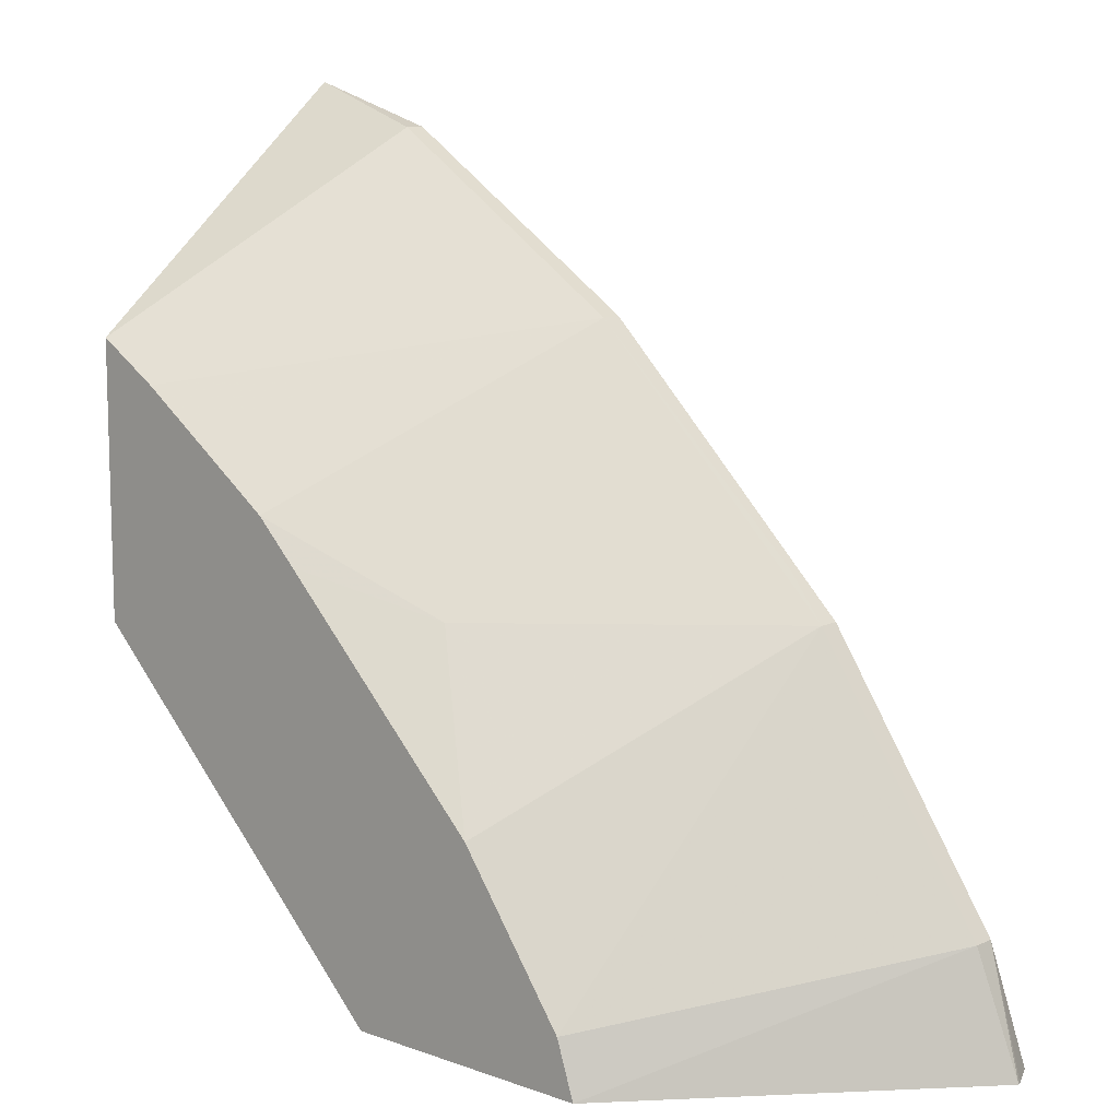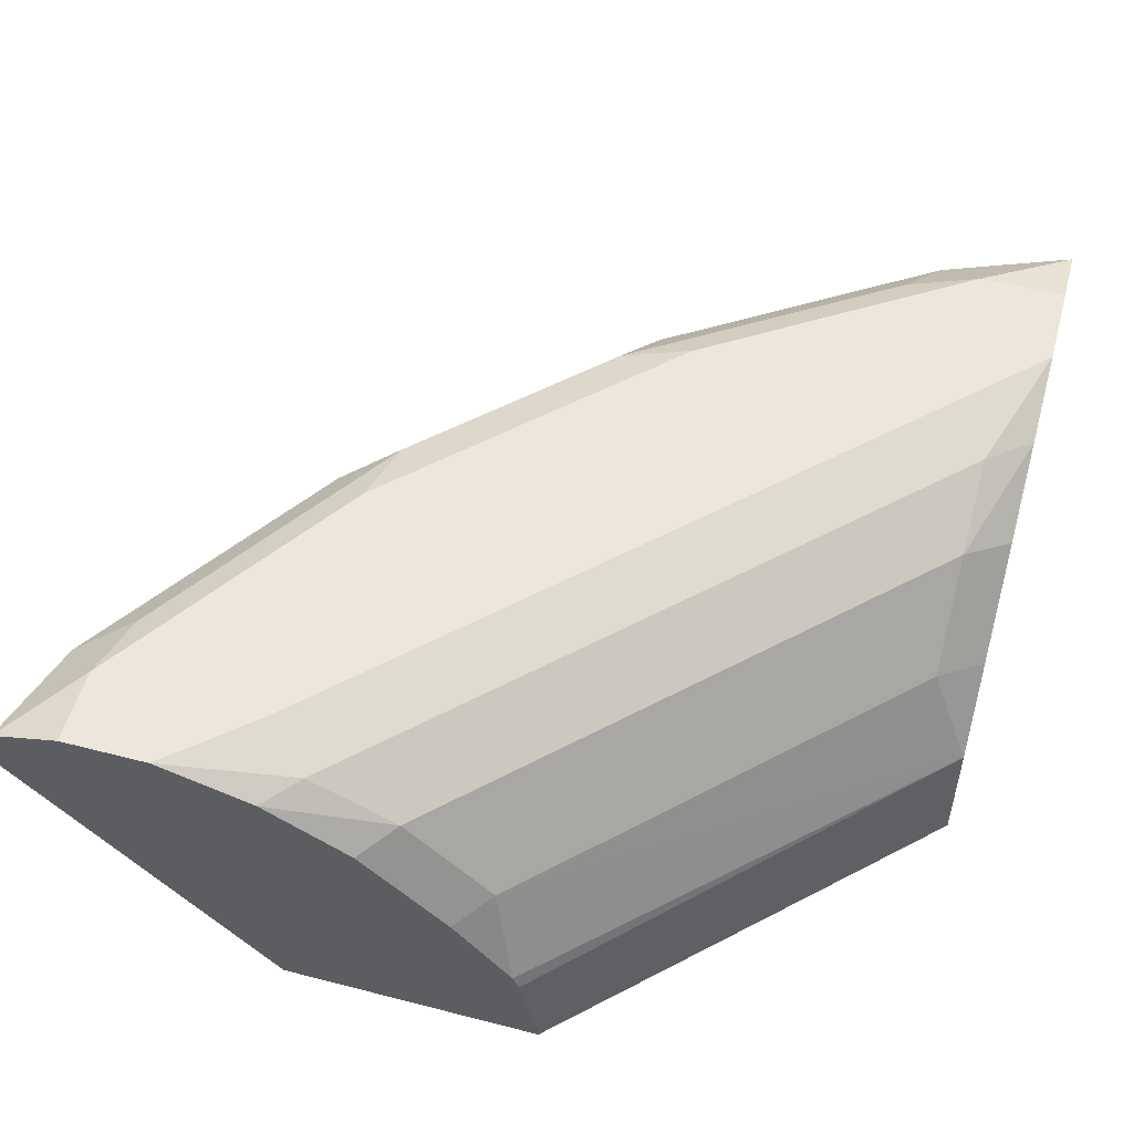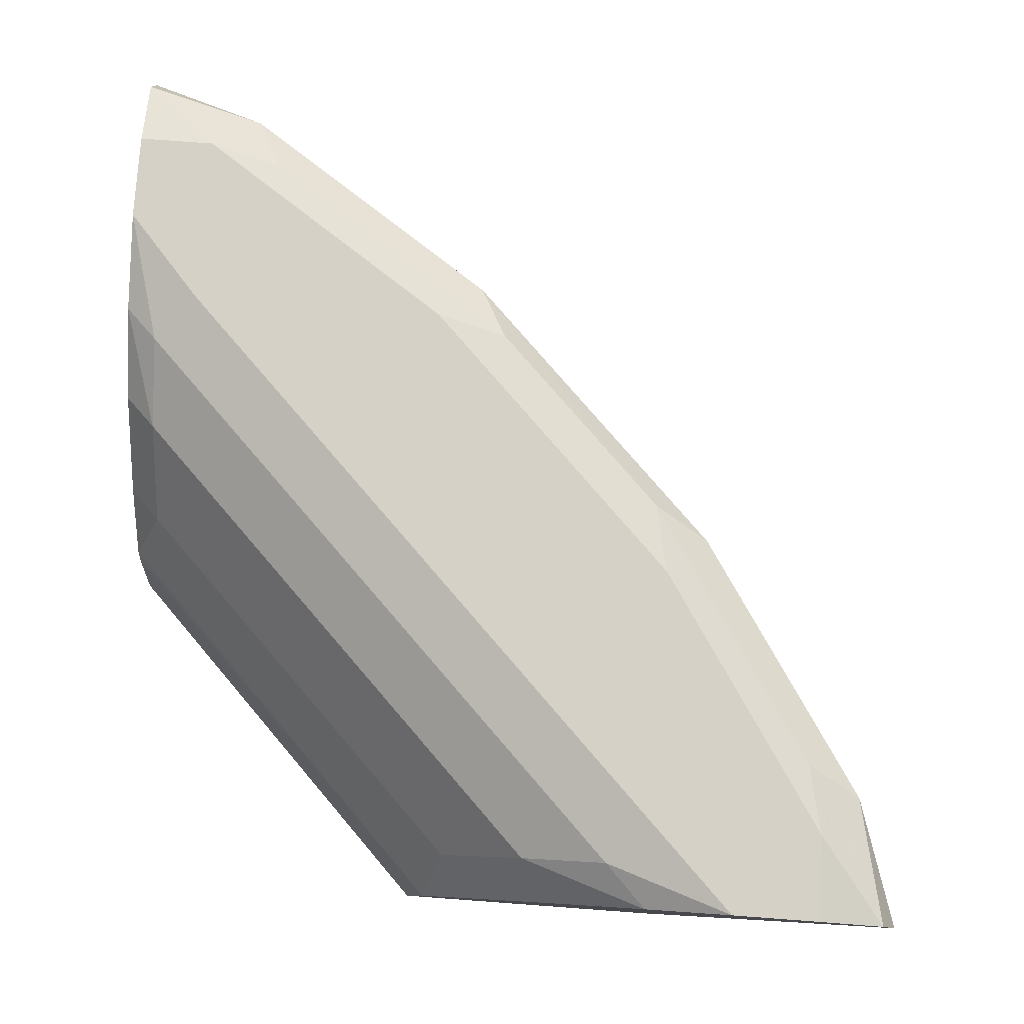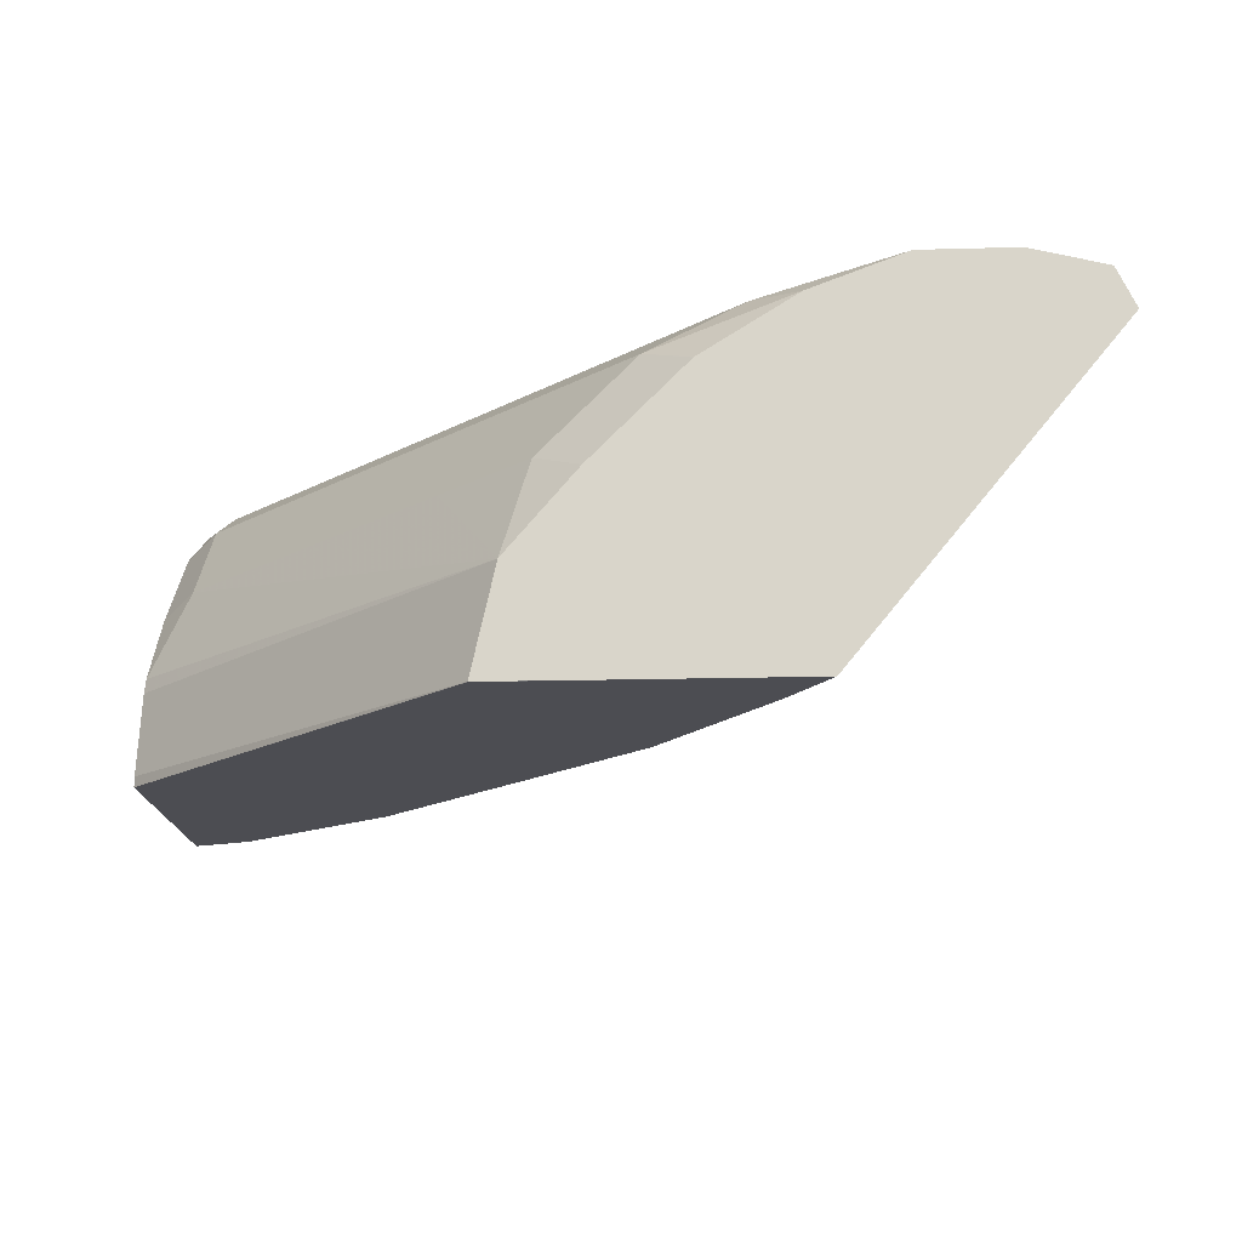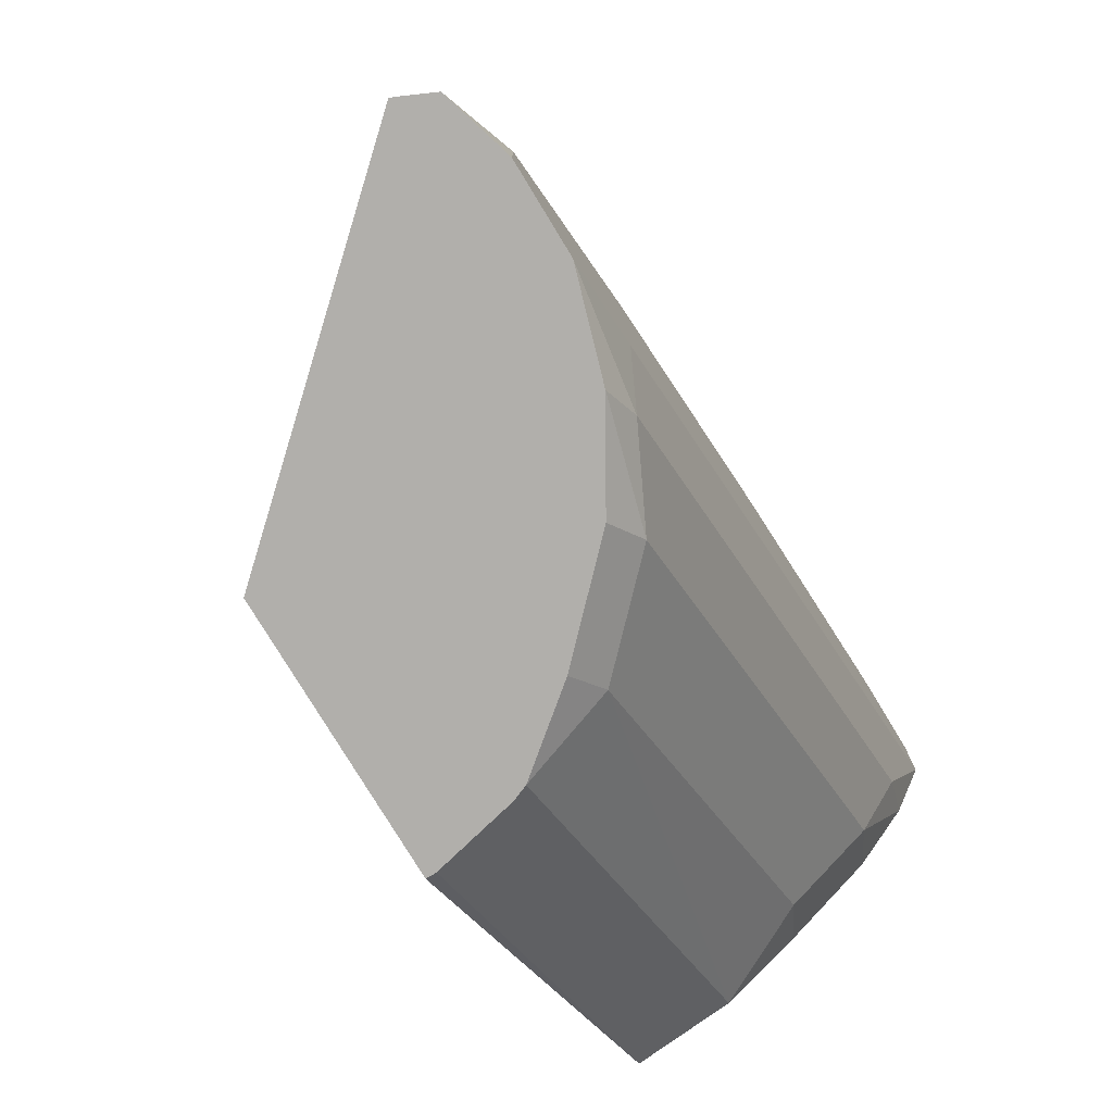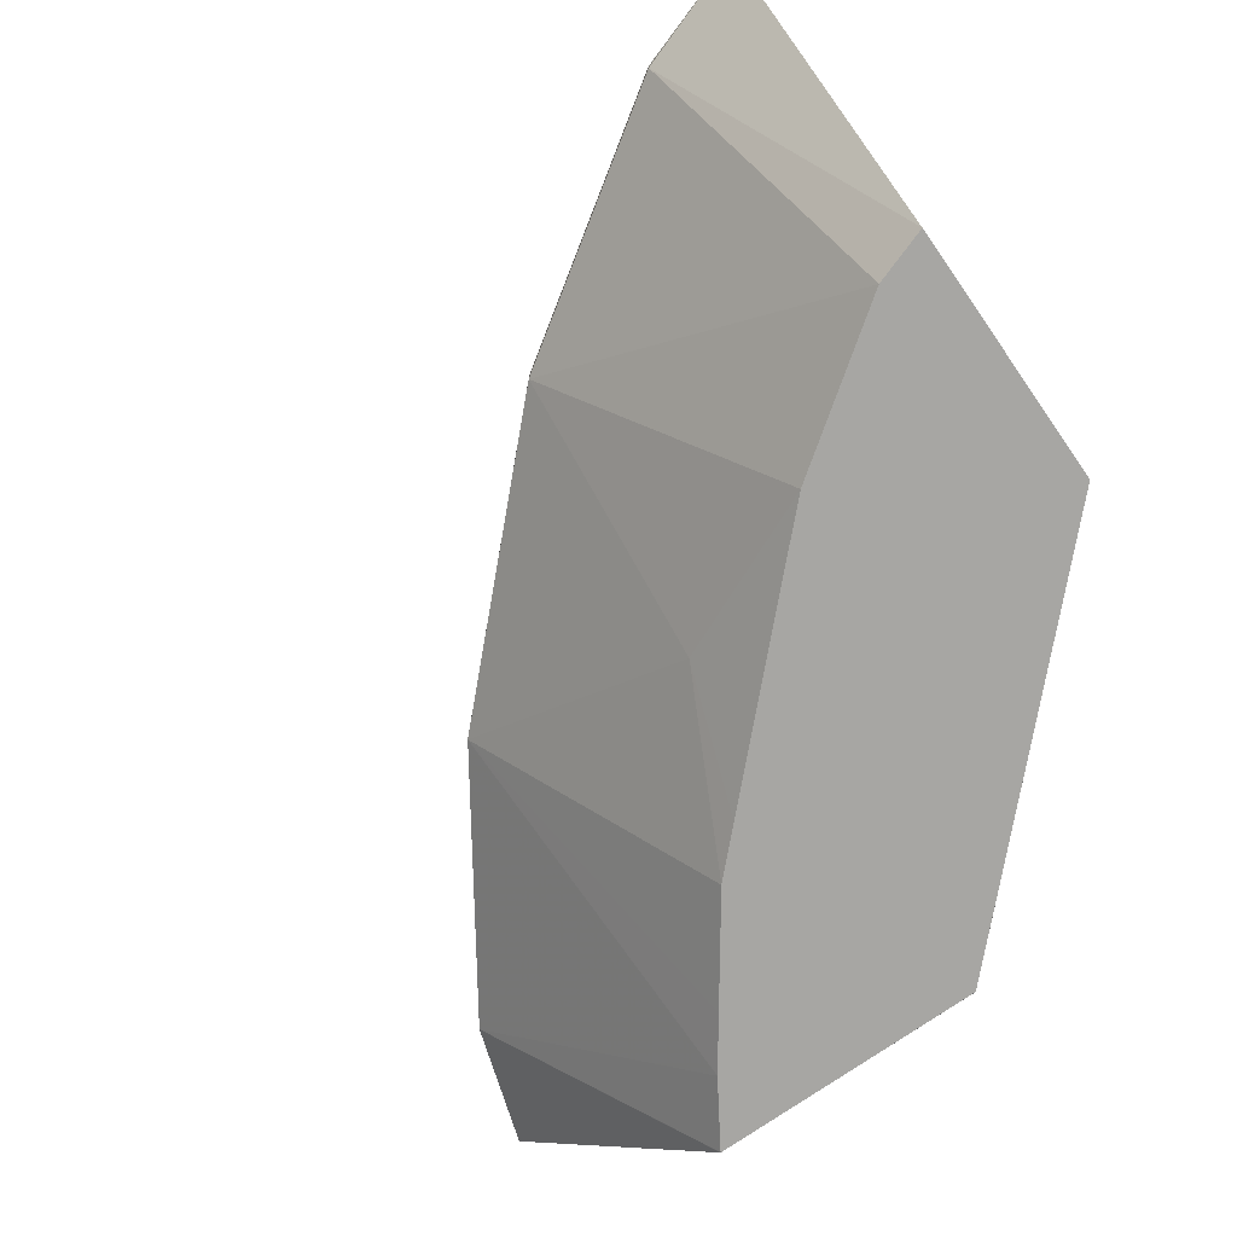
<metadata>
{"format":"obj","ext":"obj","renderer":"f3d","projection":"perspective","resolution":1024,"background":"white","views":[{"elev":10.5,"azim":42.0,"up":"+Z"},{"elev":53.4,"azim":-164.6,"up":"+Y"},{"elev":79.0,"azim":-85.8,"up":"+Y"},{"elev":-16.4,"azim":-86.7,"up":"+Y"},{"elev":-78.3,"azim":121.3,"up":"+Z"},{"elev":-74.2,"azim":125.0,"up":"+Y"}]}
</metadata>
<code>
v 0.4057 0.5954 0.2856
v 0.4057 0.599 0.2856
v 0.5003 0.5954 0.2856
v 0.282 0.5954 0.4075
v 0.282 0.5955 0.4075
v 0.4122 0.6283 0.2856
v 0.282 0.5955 0.4075
v 0.5943 0.7011 0.2856
v 0.5798 0.6973 0.3291
v 0.4936 0.5954 0.3056
v 0.282 0.5954 0.4449
v 0.4144 0.6338 0.2856
v 0.282 0.6308 0.4153
v 0.5937 0.7028 0.2856
v 0.5798 0.7052 0.3291
v 0.585 0.6999 0.3134
v 0.5171 0.6973 0.4231
v 0.4805 0.5954 0.3239
v 0.282 0.5954 0.5085
v 0.4231 0.666 0.2977
v 0.4353 0.6599 0.2856
v 0.282 0.658 0.4387
v 0.2977 0.666 0.4231
v 0.3291 0.666 0.3918
v 0.5885 0.7139 0.2856
v 0.585 0.7104 0.303
v 0.5589 0.7156 0.3395
v 0.5171 0.7052 0.4231
v 0.5014 0.7012 0.4388
v 0.4231 0.6973 0.5171
v 0.4231 0.619 0.4231
v 0.4544 0.5954 0.3604
v 0.282 0.7012 0.5956
v 0.2821 0.5954 0.5084
v 0.3291 0.6973 0.5798
v 0.4544 0.6973 0.2977
v 0.4666 0.6912 0.2856
v 0.282 0.6894 0.4701
v 0.2977 0.6973 0.4544
v 0.5641 0.7208 0.2856
v 0.5641 0.7208 0.3134
v 0.4962 0.7156 0.4336
v 0.4336 0.7156 0.4962
v 0.4231 0.7052 0.5171
v 0.3056 0.5954 0.4936
v 0.3239 0.5954 0.4805
v 0.3604 0.5954 0.4544
v 0.4075 0.5954 0.4074
v 0.376 0.5954 0.4389
v 0.303 0.7104 0.585
v 0.282 0.7146 0.5892
v 0.3291 0.7052 0.5798
v 0.4858 0.713 0.2977
v 0.4979 0.71 0.2856
v 0.282 0.6896 0.4702
v 0.282 0.709 0.5014
v 0.282 0.7091 0.5015
v 0.2977 0.713 0.4858
v 0.3291 0.713 0.4544
v 0.5328 0.7208 0.2856
v 0.5014 0.7208 0.4075
v 0.4074 0.7208 0.5014
v 0.3395 0.7156 0.5589
v 0.4701 0.7208 0.4388
v 0.3134 0.7208 0.5641
v 0.282 0.7207 0.5648
v 0.4701 0.7208 0.3448
v 0.5014 0.7208 0.3134
v 0.282 0.7208 0.5328
v 0.282 0.7208 0.5641
f 30 45 46
f 30 46 47
f 30 47 31
f 30 44 52
f 30 52 35
f 31 48 32
f 33 50 51
f 31 49 48
f 33 35 52
f 33 52 50
f 34 45 35
f 36 53 54
f 30 35 45
f 31 47 49
f 36 54 37
f 25 40 41
f 28 44 29
f 36 39 59
f 19 35 33
f 20 36 21
f 20 24 36
f 21 36 37
f 22 38 23
f 29 44 30
f 23 38 39
f 24 39 36
f 25 41 26
f 27 41 61
f 27 61 42
f 28 42 43
f 28 43 44
f 23 39 24
f 36 59 53
f 43 63 52
f 39 55 56
f 19 34 35
f 58 69 59
f 65 70 66
f 57 69 58
f 53 69 67
f 53 59 69
f 53 60 54
f 53 68 60
f 53 67 68
f 51 65 66
f 50 65 51
f 50 63 65
f 50 52 63
f 43 64 62
f 43 61 64
f 43 52 44
f 43 65 63
f 39 56 57
f 39 57 58
f 39 58 59
f 40 60 68
f 40 68 67
f 40 67 69
f 38 55 39
f 40 69 70
f 40 65 62
f 40 62 64
f 40 64 61
f 40 61 41
f 42 61 43
f 43 62 65
f 40 70 65
f 17 32 18
f 1 6 12
f 17 30 31
f 5 11 19
f 4 11 5
f 3 9 10
f 3 8 9
f 2 7 6
f 1 7 2
f 1 5 7
f 1 4 5
f 1 11 4
f 1 19 11
f 1 34 19
f 1 45 34
f 1 46 45
f 1 47 46
f 5 19 33
f 1 49 47
f 1 32 48
f 1 18 32
f 1 10 18
f 1 3 10
f 1 14 8
f 1 25 14
f 1 40 25
f 1 60 40
f 1 54 60
f 1 37 54
f 1 21 37
f 1 12 21
f 1 2 6
f 17 31 32
f 1 48 49
f 5 33 51
f 1 8 3
f 5 66 70
f 5 51 66
f 17 28 29
f 15 42 28
f 15 27 42
f 15 41 27
f 14 26 15
f 14 25 26
f 13 24 20
f 13 23 24
f 13 22 23
f 12 13 20
f 12 20 21
f 10 17 18
f 9 17 10
f 9 28 17
f 15 26 41
f 9 16 15
f 5 70 69
f 9 15 28
f 5 69 57
f 5 57 56
f 5 56 55
f 5 55 38
f 5 38 22
f 17 29 30
f 5 13 7
f 5 22 13
f 6 7 13
f 8 16 9
f 6 13 12
f 8 14 15
f 8 15 16

</code>
